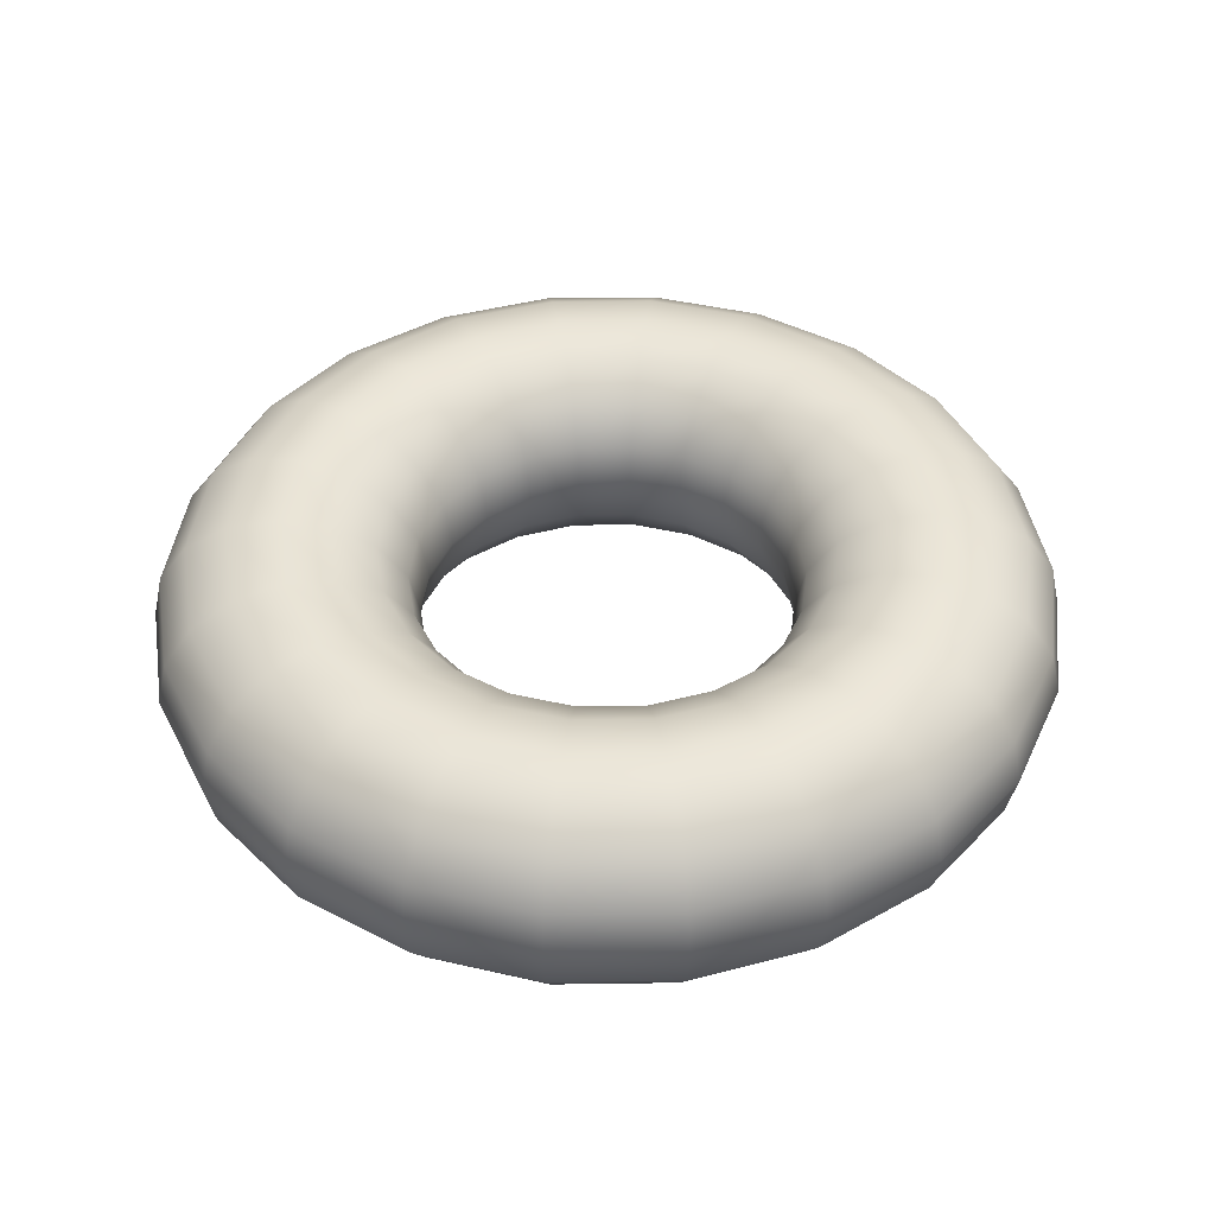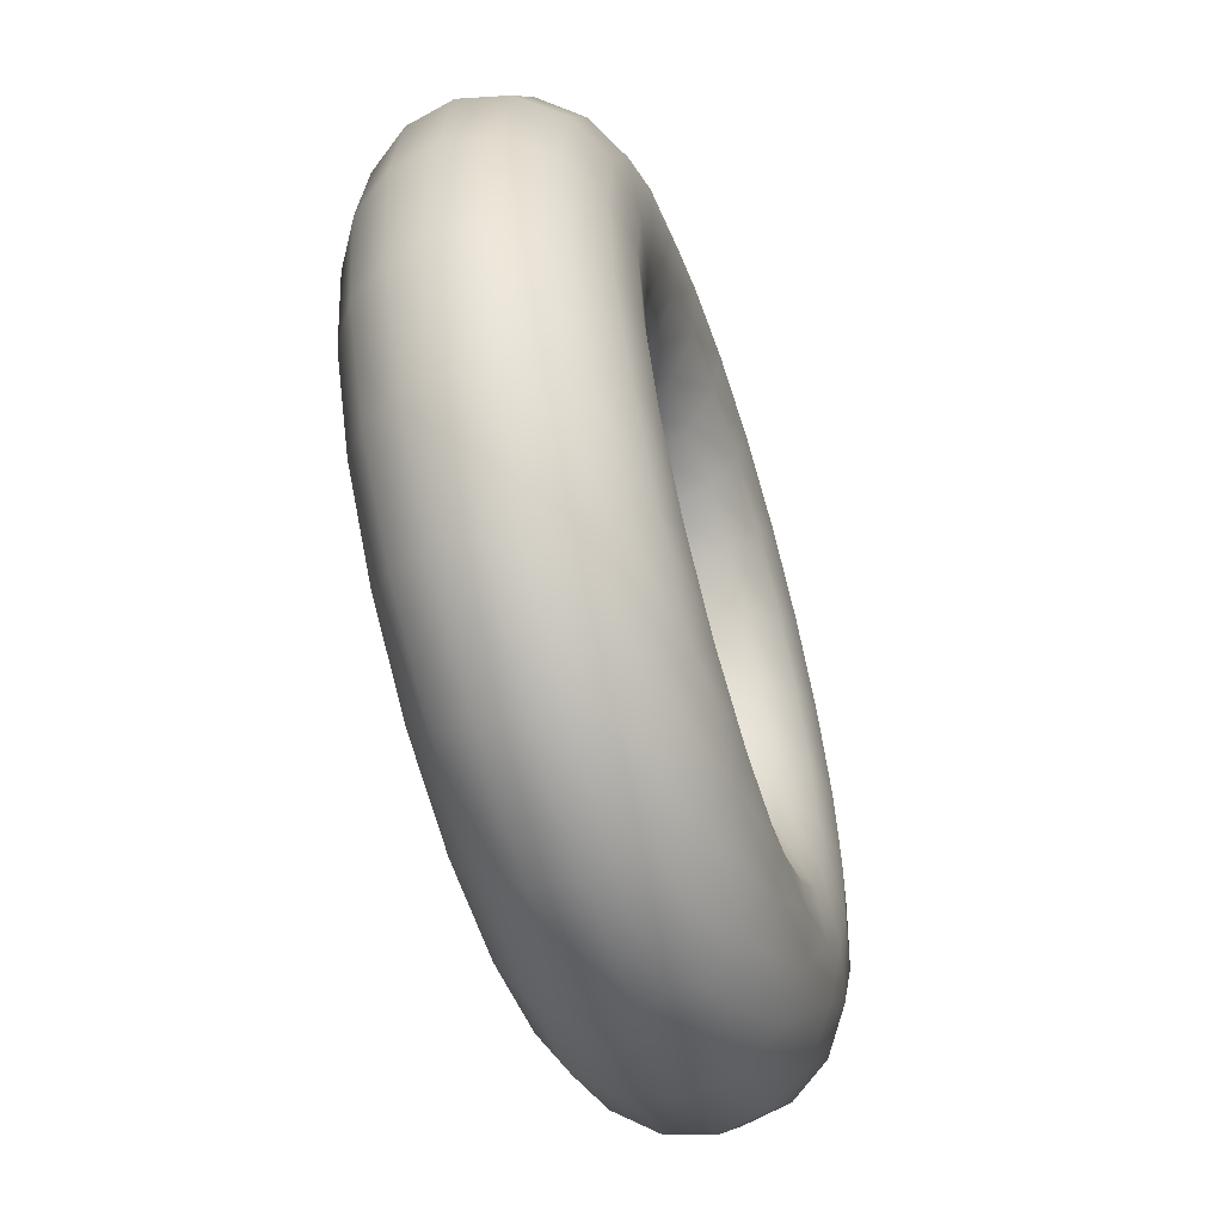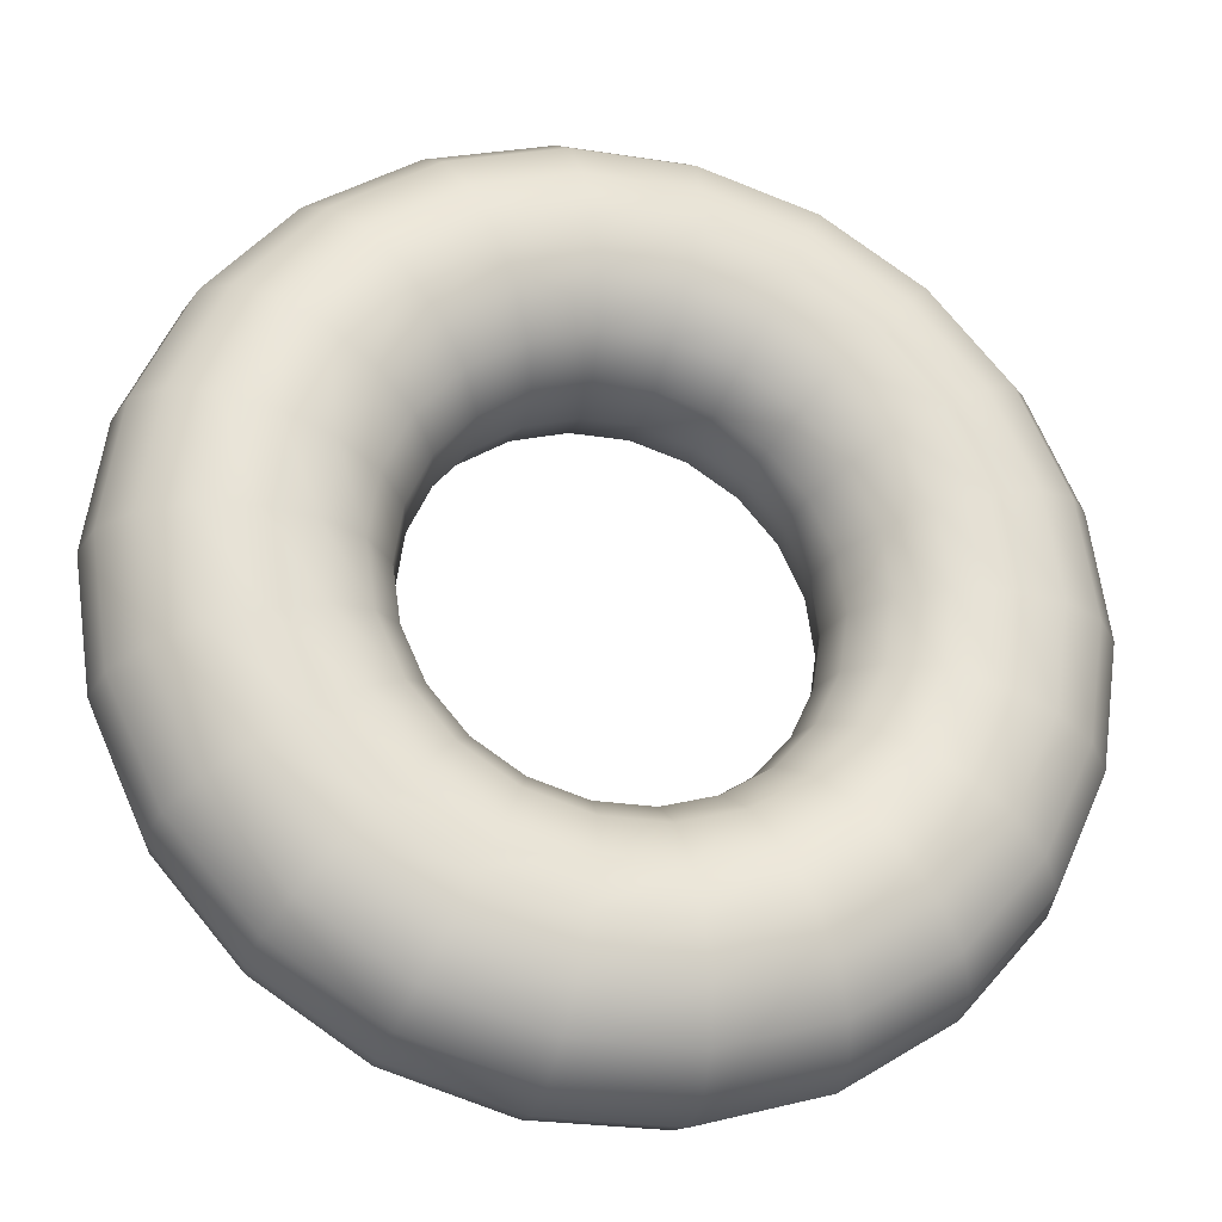
<metadata>
{"format":"obj","ext":"obj","renderer":"f3d","projection":"perspective","resolution":1024,"background":"white","views":[{"elev":42.9,"azim":97.2,"up":"+Y"},{"elev":-57.2,"azim":-72.9,"up":"+Z"},{"elev":-25.8,"azim":166.0,"up":"+Z"}]}
</metadata>
<code>
o pyramid_c4_Torus.020
v 2.15 1e-06 -1e-06
v 2.102 0.2184 -1e-06
v 1.966 0.4035 -1e-06
v 1.761 0.5272 -1e-06
v 1.52 0.5706 -1e-06
v 1.279 0.5272 -1e-06
v 1.075 0.4035 -1e-06
v 0.9386 0.2184 -1e-06
v 0.8907 1e-06 -1e-06
v 0.9386 -0.2184 -1e-06
v 1.075 -0.4035 -1e-06
v 1.279 -0.5272 -1e-06
v 1.52 -0.5706 -1e-06
v 1.761 -0.5272 -1e-06
v 1.966 -0.4035 -1e-06
v 2.102 -0.2184 -1e-06
v 2.063 1e-06 -0.6058
v 2.017 0.2184 -0.5923
v 1.886 0.4035 -0.5538
v 1.69 0.5272 -0.4962
v 1.459 0.5706 -0.4284
v 1.228 0.5272 -0.3605
v 1.032 0.4035 -0.3029
v 0.9006 0.2184 -0.2644
v 0.8546 1e-06 -0.2509
v 0.9006 -0.2184 -0.2644
v 1.032 -0.4035 -0.3029
v 1.228 -0.5272 -0.3605
v 1.459 -0.5706 -0.4284
v 1.69 -0.5272 -0.4962
v 1.886 -0.4035 -0.5538
v 2.017 -0.2184 -0.5923
v 1.809 1e-06 -1.162
v 1.768 0.2184 -1.137
v 1.654 0.4035 -1.063
v 1.482 0.5272 -0.9523
v 1.279 0.5706 -0.822
v 1.076 0.5272 -0.6917
v 0.9045 0.4035 -0.5813
v 0.7896 0.2184 -0.5075
v 0.7493 1e-06 -0.4815
v 0.7896 -0.2184 -0.5075
v 0.9045 -0.4035 -0.5813
v 1.076 -0.5272 -0.6917
v 1.279 -0.5706 -0.822
v 1.482 -0.5272 -0.9523
v 1.654 -0.4035 -1.063
v 1.768 -0.2184 -1.137
v 1.408 1e-06 -1.625
v 1.377 0.2184 -1.589
v 1.287 0.4035 -1.486
v 1.153 0.5272 -1.331
v 0.9957 0.5706 -1.149
v 0.8378 0.5272 -0.9669
v 0.7041 0.4035 -0.8125
v 0.6147 0.2184 -0.7094
v 0.5833 1e-06 -0.6731
v 0.6147 -0.2184 -0.7094
v 0.7041 -0.4035 -0.8125
v 0.8378 -0.5272 -0.9669
v 0.9957 -0.5706 -1.149
v 1.153 -0.5272 -1.331
v 1.287 -0.4035 -1.486
v 1.377 -0.2184 -1.589
v 0.8932 1e-06 -1.956
v 0.8733 0.2184 -1.912
v 0.8166 0.4035 -1.788
v 0.7317 0.5272 -1.602
v 0.6316 0.5706 -1.383
v 0.5315 0.5272 -1.164
v 0.4466 0.4035 -0.978
v 0.3899 0.2184 -0.8538
v 0.37 1e-06 -0.8102
v 0.3899 -0.2184 -0.8538
v 0.4466 -0.4035 -0.978
v 0.5315 -0.5272 -1.164
v 0.6316 -0.5706 -1.383
v 0.7317 -0.5272 -1.602
v 0.8166 -0.4035 -1.788
v 0.8733 -0.2184 -1.912
v 0.306 1e-06 -2.128
v 0.2992 0.2184 -2.081
v 0.2797 0.4035 -1.946
v 0.2507 0.5272 -1.743
v 0.2164 0.5706 -1.505
v 0.1821 0.5272 -1.266
v 0.153 0.4035 -1.064
v 0.1336 0.2184 -0.9291
v 0.1268 1e-06 -0.8816
v 0.1336 -0.2184 -0.9291
v 0.153 -0.4035 -1.064
v 0.1821 -0.5272 -1.266
v 0.2164 -0.5706 -1.505
v 0.2507 -0.5272 -1.743
v 0.2797 -0.4035 -1.946
v 0.2992 -0.2184 -2.081
v -0.306 1e-06 -2.128
v -0.2992 0.2184 -2.081
v -0.2797 0.4035 -1.946
v -0.2507 0.5272 -1.743
v -0.2164 0.5706 -1.505
v -0.1821 0.5272 -1.266
v -0.153 0.4035 -1.064
v -0.1336 0.2184 -0.9291
v -0.1268 1e-06 -0.8816
v -0.1336 -0.2184 -0.9291
v -0.153 -0.4035 -1.064
v -0.1821 -0.5272 -1.266
v -0.2164 -0.5706 -1.505
v -0.2507 -0.5272 -1.743
v -0.2797 -0.4035 -1.946
v -0.2992 -0.2184 -2.081
v -0.8932 1e-06 -1.956
v -0.8733 0.2184 -1.912
v -0.8166 0.4035 -1.788
v -0.7317 0.5272 -1.602
v -0.6316 0.5706 -1.383
v -0.5315 0.5272 -1.164
v -0.4466 0.4035 -0.978
v -0.3899 0.2184 -0.8538
v -0.37 1e-06 -0.8102
v -0.3899 -0.2184 -0.8538
v -0.4466 -0.4035 -0.978
v -0.5315 -0.5272 -1.164
v -0.6316 -0.5706 -1.383
v -0.7317 -0.5272 -1.602
v -0.8166 -0.4035 -1.788
v -0.8733 -0.2184 -1.912
v -1.408 1e-06 -1.625
v -1.377 0.2184 -1.589
v -1.287 0.4035 -1.486
v -1.153 0.5272 -1.331
v -0.9957 0.5706 -1.149
v -0.8378 0.5272 -0.9669
v -0.7041 0.4035 -0.8125
v -0.6147 0.2184 -0.7094
v -0.5833 1e-06 -0.6731
v -0.6147 -0.2184 -0.7094
v -0.7041 -0.4035 -0.8125
v -0.8378 -0.5272 -0.9669
v -0.9957 -0.5706 -1.149
v -1.153 -0.5272 -1.331
v -1.287 -0.4035 -1.486
v -1.377 -0.2184 -1.589
v -1.809 1e-06 -1.162
v -1.768 0.2184 -1.137
v -1.654 0.4035 -1.063
v -1.482 0.5272 -0.9523
v -1.279 0.5706 -0.822
v -1.076 0.5272 -0.6917
v -0.9045 0.4035 -0.5813
v -0.7896 0.2184 -0.5075
v -0.7493 1e-06 -0.4815
v -0.7896 -0.2184 -0.5075
v -0.9045 -0.4035 -0.5813
v -1.076 -0.5272 -0.6917
v -1.279 -0.5706 -0.822
v -1.482 -0.5272 -0.9523
v -1.654 -0.4035 -1.063
v -1.768 -0.2184 -1.137
v -2.063 1e-06 -0.6058
v -2.017 0.2184 -0.5923
v -1.886 0.4035 -0.5538
v -1.69 0.5272 -0.4962
v -1.459 0.5706 -0.4284
v -1.228 0.5272 -0.3605
v -1.032 0.4035 -0.3029
v -0.9006 0.2184 -0.2644
v -0.8546 1e-06 -0.2509
v -0.9006 -0.2184 -0.2644
v -1.032 -0.4035 -0.3029
v -1.228 -0.5272 -0.3605
v -1.459 -0.5706 -0.4284
v -1.69 -0.5272 -0.4962
v -1.886 -0.4035 -0.5538
v -2.017 -0.2184 -0.5923
v -2.15 1e-06 -1e-06
v -2.102 0.2184 -1e-06
v -1.966 0.4035 -1e-06
v -1.761 0.5272 -1e-06
v -1.52 0.5706 -1e-06
v -1.279 0.5272 -1e-06
v -1.075 0.4035 -1e-06
v -0.9386 0.2184 -1e-06
v -0.8907 1e-06 -1e-06
v -0.9386 -0.2184 -1e-06
v -1.075 -0.4035 -1e-06
v -1.279 -0.5272 -1e-06
v -1.52 -0.5706 -1e-06
v -1.761 -0.5272 -1e-06
v -1.966 -0.4035 -1e-06
v -2.102 -0.2184 -1e-06
v -2.063 1e-06 0.6058
v -2.017 0.2184 0.5923
v -1.886 0.4035 0.5538
v -1.69 0.5272 0.4962
v -1.459 0.5706 0.4283
v -1.228 0.5272 0.3605
v -1.032 0.4035 0.3029
v -0.9006 0.2184 0.2644
v -0.8546 1e-06 0.2509
v -0.9006 -0.2184 0.2644
v -1.032 -0.4035 0.3029
v -1.228 -0.5272 0.3605
v -1.459 -0.5706 0.4283
v -1.69 -0.5272 0.4962
v -1.886 -0.4035 0.5538
v -2.017 -0.2184 0.5923
v -1.809 1e-06 1.162
v -1.768 0.2184 1.137
v -1.654 0.4035 1.063
v -1.482 0.5272 0.9523
v -1.279 0.5706 0.822
v -1.076 0.5272 0.6917
v -0.9045 0.4035 0.5813
v -0.7896 0.2184 0.5075
v -0.7493 1e-06 0.4815
v -0.7896 -0.2184 0.5075
v -0.9045 -0.4035 0.5813
v -1.076 -0.5272 0.6917
v -1.279 -0.5706 0.822
v -1.482 -0.5272 0.9523
v -1.654 -0.4035 1.063
v -1.768 -0.2184 1.137
v -1.408 1e-06 1.625
v -1.377 0.2184 1.589
v -1.287 0.4035 1.486
v -1.153 0.5272 1.331
v -0.9957 0.5706 1.149
v -0.8378 0.5272 0.9669
v -0.7041 0.4035 0.8125
v -0.6147 0.2184 0.7094
v -0.5833 1e-06 0.6731
v -0.6147 -0.2184 0.7094
v -0.7041 -0.4035 0.8125
v -0.8378 -0.5272 0.9669
v -0.9957 -0.5706 1.149
v -1.153 -0.5272 1.331
v -1.287 -0.4035 1.486
v -1.377 -0.2184 1.589
v -0.8932 1e-06 1.956
v -0.8733 0.2184 1.912
v -0.8166 0.4035 1.788
v -0.7317 0.5272 1.602
v -0.6316 0.5706 1.383
v -0.5315 0.5272 1.164
v -0.4466 0.4035 0.978
v -0.3899 0.2184 0.8538
v -0.37 1e-06 0.8102
v -0.3899 -0.2184 0.8538
v -0.4466 -0.4035 0.978
v -0.5315 -0.5272 1.164
v -0.6316 -0.5706 1.383
v -0.7317 -0.5272 1.602
v -0.8166 -0.4035 1.788
v -0.8733 -0.2184 1.912
v -0.306 1e-06 2.128
v -0.2992 0.2184 2.081
v -0.2797 0.4035 1.946
v -0.2507 0.5272 1.743
v -0.2164 0.5706 1.505
v -0.1821 0.5272 1.266
v -0.153 0.4035 1.064
v -0.1336 0.2184 0.9291
v -0.1268 1e-06 0.8816
v -0.1336 -0.2184 0.9291
v -0.153 -0.4035 1.064
v -0.1821 -0.5272 1.266
v -0.2164 -0.5706 1.505
v -0.2507 -0.5272 1.743
v -0.2797 -0.4035 1.946
v -0.2992 -0.2184 2.081
v 0.306 1e-06 2.128
v 0.2992 0.2184 2.081
v 0.2797 0.4035 1.946
v 0.2507 0.5272 1.743
v 0.2164 0.5706 1.505
v 0.1821 0.5272 1.266
v 0.153 0.4035 1.064
v 0.1336 0.2184 0.9291
v 0.1268 1e-06 0.8816
v 0.1336 -0.2184 0.9291
v 0.153 -0.4035 1.064
v 0.1821 -0.5272 1.266
v 0.2164 -0.5706 1.505
v 0.2507 -0.5272 1.743
v 0.2797 -0.4035 1.946
v 0.2992 -0.2184 2.081
v 0.8932 1e-06 1.956
v 0.8733 0.2184 1.912
v 0.8166 0.4035 1.788
v 0.7317 0.5272 1.602
v 0.6316 0.5706 1.383
v 0.5315 0.5272 1.164
v 0.4466 0.4035 0.978
v 0.3899 0.2184 0.8538
v 0.37 1e-06 0.8102
v 0.3899 -0.2184 0.8538
v 0.4466 -0.4035 0.978
v 0.5315 -0.5272 1.164
v 0.6316 -0.5706 1.383
v 0.7317 -0.5272 1.602
v 0.8166 -0.4035 1.788
v 0.8733 -0.2184 1.912
v 1.408 1e-06 1.625
v 1.377 0.2184 1.589
v 1.287 0.4035 1.486
v 1.153 0.5272 1.331
v 0.9957 0.5706 1.149
v 0.8378 0.5272 0.9669
v 0.7041 0.4035 0.8125
v 0.6147 0.2184 0.7094
v 0.5833 1e-06 0.6731
v 0.6147 -0.2184 0.7094
v 0.7041 -0.4035 0.8125
v 0.8378 -0.5272 0.9669
v 0.9957 -0.5706 1.149
v 1.153 -0.5272 1.331
v 1.287 -0.4035 1.486
v 1.377 -0.2184 1.589
v 1.809 1e-06 1.162
v 1.768 0.2184 1.137
v 1.654 0.4035 1.063
v 1.482 0.5272 0.9523
v 1.279 0.5706 0.822
v 1.076 0.5272 0.6917
v 0.9045 0.4035 0.5813
v 0.7896 0.2184 0.5075
v 0.7493 1e-06 0.4815
v 0.7896 -0.2184 0.5075
v 0.9045 -0.4035 0.5813
v 1.076 -0.5272 0.6917
v 1.279 -0.5706 0.822
v 1.482 -0.5272 0.9523
v 1.654 -0.4035 1.063
v 1.768 -0.2184 1.137
v 2.063 1e-06 0.6058
v 2.017 0.2184 0.5923
v 1.886 0.4035 0.5538
v 1.69 0.5272 0.4962
v 1.459 0.5706 0.4284
v 1.228 0.5272 0.3605
v 1.032 0.4035 0.3029
v 0.9006 0.2184 0.2644
v 0.8546 1e-06 0.2509
v 0.9006 -0.2184 0.2644
v 1.032 -0.4035 0.3029
v 1.228 -0.5272 0.3605
v 1.459 -0.5706 0.4284
v 1.69 -0.5272 0.4962
v 1.886 -0.4035 0.5538
v 2.017 -0.2184 0.5923
f 1 17 18 2
f 2 18 19 3
f 3 19 20 4
f 4 20 21 5
f 5 21 22 6
f 6 22 23 7
f 7 23 24 8
f 8 24 25 9
f 9 25 26 10
f 10 26 27 11
f 11 27 28 12
f 12 28 29 13
f 13 29 30 14
f 14 30 31 15
f 15 31 32 16
f 1 16 32 17
f 17 33 34 18
f 18 34 35 19
f 19 35 36 20
f 20 36 37 21
f 21 37 38 22
f 22 38 39 23
f 23 39 40 24
f 24 40 41 25
f 25 41 42 26
f 26 42 43 27
f 27 43 44 28
f 28 44 45 29
f 29 45 46 30
f 30 46 47 31
f 31 47 48 32
f 32 48 33 17
f 33 49 50 34
f 34 50 51 35
f 35 51 52 36
f 36 52 53 37
f 37 53 54 38
f 38 54 55 39
f 39 55 56 40
f 40 56 57 41
f 41 57 58 42
f 42 58 59 43
f 43 59 60 44
f 44 60 61 45
f 45 61 62 46
f 46 62 63 47
f 47 63 64 48
f 48 64 49 33
f 49 65 66 50
f 50 66 67 51
f 51 67 68 52
f 52 68 69 53
f 53 69 70 54
f 54 70 71 55
f 55 71 72 56
f 56 72 73 57
f 57 73 74 58
f 58 74 75 59
f 59 75 76 60
f 60 76 77 61
f 61 77 78 62
f 62 78 79 63
f 63 79 80 64
f 64 80 65 49
f 65 81 82 66
f 66 82 83 67
f 67 83 84 68
f 68 84 85 69
f 69 85 86 70
f 70 86 87 71
f 71 87 88 72
f 72 88 89 73
f 73 89 90 74
f 74 90 91 75
f 75 91 92 76
f 76 92 93 77
f 77 93 94 78
f 78 94 95 79
f 79 95 96 80
f 80 96 81 65
f 81 97 98 82
f 82 98 99 83
f 83 99 100 84
f 84 100 101 85
f 85 101 102 86
f 86 102 103 87
f 87 103 104 88
f 88 104 105 89
f 89 105 106 90
f 90 106 107 91
f 91 107 108 92
f 92 108 109 93
f 93 109 110 94
f 94 110 111 95
f 95 111 112 96
f 96 112 97 81
f 97 113 114 98
f 98 114 115 99
f 99 115 116 100
f 100 116 117 101
f 101 117 118 102
f 102 118 119 103
f 103 119 120 104
f 104 120 121 105
f 105 121 122 106
f 106 122 123 107
f 107 123 124 108
f 108 124 125 109
f 109 125 126 110
f 110 126 127 111
f 111 127 128 112
f 112 128 113 97
f 113 129 130 114
f 114 130 131 115
f 115 131 132 116
f 116 132 133 117
f 117 133 134 118
f 118 134 135 119
f 119 135 136 120
f 120 136 137 121
f 121 137 138 122
f 122 138 139 123
f 123 139 140 124
f 124 140 141 125
f 125 141 142 126
f 126 142 143 127
f 127 143 144 128
f 128 144 129 113
f 129 145 146 130
f 130 146 147 131
f 131 147 148 132
f 132 148 149 133
f 133 149 150 134
f 134 150 151 135
f 135 151 152 136
f 136 152 153 137
f 137 153 154 138
f 138 154 155 139
f 139 155 156 140
f 140 156 157 141
f 141 157 158 142
f 142 158 159 143
f 143 159 160 144
f 144 160 145 129
f 145 161 162 146
f 146 162 163 147
f 147 163 164 148
f 148 164 165 149
f 149 165 166 150
f 150 166 167 151
f 151 167 168 152
f 152 168 169 153
f 153 169 170 154
f 154 170 171 155
f 155 171 172 156
f 156 172 173 157
f 157 173 174 158
f 158 174 175 159
f 159 175 176 160
f 160 176 161 145
f 161 177 178 162
f 162 178 179 163
f 163 179 180 164
f 164 180 181 165
f 165 181 182 166
f 166 182 183 167
f 167 183 184 168
f 168 184 185 169
f 169 185 186 170
f 170 186 187 171
f 171 187 188 172
f 172 188 189 173
f 173 189 190 174
f 174 190 191 175
f 175 191 192 176
f 176 192 177 161
f 177 193 194 178
f 178 194 195 179
f 179 195 196 180
f 180 196 197 181
f 181 197 198 182
f 182 198 199 183
f 183 199 200 184
f 184 200 201 185
f 185 201 202 186
f 186 202 203 187
f 187 203 204 188
f 188 204 205 189
f 189 205 206 190
f 190 206 207 191
f 191 207 208 192
f 192 208 193 177
f 193 209 210 194
f 194 210 211 195
f 195 211 212 196
f 196 212 213 197
f 197 213 214 198
f 198 214 215 199
f 199 215 216 200
f 200 216 217 201
f 201 217 218 202
f 202 218 219 203
f 203 219 220 204
f 204 220 221 205
f 205 221 222 206
f 206 222 223 207
f 207 223 224 208
f 208 224 209 193
f 209 225 226 210
f 210 226 227 211
f 211 227 228 212
f 212 228 229 213
f 213 229 230 214
f 214 230 231 215
f 215 231 232 216
f 216 232 233 217
f 217 233 234 218
f 218 234 235 219
f 219 235 236 220
f 220 236 237 221
f 221 237 238 222
f 222 238 239 223
f 223 239 240 224
f 224 240 225 209
f 225 241 242 226
f 226 242 243 227
f 227 243 244 228
f 228 244 245 229
f 229 245 246 230
f 230 246 247 231
f 231 247 248 232
f 232 248 249 233
f 233 249 250 234
f 234 250 251 235
f 235 251 252 236
f 236 252 253 237
f 237 253 254 238
f 238 254 255 239
f 239 255 256 240
f 240 256 241 225
f 241 257 258 242
f 242 258 259 243
f 243 259 260 244
f 244 260 261 245
f 245 261 262 246
f 246 262 263 247
f 247 263 264 248
f 248 264 265 249
f 249 265 266 250
f 250 266 267 251
f 251 267 268 252
f 252 268 269 253
f 253 269 270 254
f 254 270 271 255
f 255 271 272 256
f 256 272 257 241
f 257 273 274 258
f 258 274 275 259
f 259 275 276 260
f 260 276 277 261
f 261 277 278 262
f 262 278 279 263
f 263 279 280 264
f 264 280 281 265
f 265 281 282 266
f 266 282 283 267
f 267 283 284 268
f 268 284 285 269
f 269 285 286 270
f 270 286 287 271
f 271 287 288 272
f 272 288 273 257
f 273 289 290 274
f 274 290 291 275
f 275 291 292 276
f 276 292 293 277
f 277 293 294 278
f 278 294 295 279
f 279 295 296 280
f 280 296 297 281
f 281 297 298 282
f 282 298 299 283
f 283 299 300 284
f 284 300 301 285
f 285 301 302 286
f 286 302 303 287
f 287 303 304 288
f 288 304 289 273
f 289 305 306 290
f 290 306 307 291
f 291 307 308 292
f 292 308 309 293
f 293 309 310 294
f 294 310 311 295
f 295 311 312 296
f 296 312 313 297
f 297 313 314 298
f 298 314 315 299
f 299 315 316 300
f 300 316 317 301
f 301 317 318 302
f 302 318 319 303
f 303 319 320 304
f 304 320 305 289
f 305 321 322 306
f 306 322 323 307
f 307 323 324 308
f 308 324 325 309
f 309 325 326 310
f 310 326 327 311
f 311 327 328 312
f 312 328 329 313
f 313 329 330 314
f 314 330 331 315
f 315 331 332 316
f 316 332 333 317
f 317 333 334 318
f 318 334 335 319
f 319 335 336 320
f 320 336 321 305
f 321 337 338 322
f 322 338 339 323
f 323 339 340 324
f 324 340 341 325
f 325 341 342 326
f 326 342 343 327
f 327 343 344 328
f 328 344 345 329
f 329 345 346 330
f 330 346 347 331
f 331 347 348 332
f 332 348 349 333
f 333 349 350 334
f 334 350 351 335
f 335 351 352 336
f 336 352 337 321
f 337 1 2 338
f 338 2 3 339
f 339 3 4 340
f 340 4 5 341
f 341 5 6 342
f 342 6 7 343
f 343 7 8 344
f 344 8 9 345
f 345 9 10 346
f 346 10 11 347
f 347 11 12 348
f 348 12 13 349
f 349 13 14 350
f 350 14 15 351
f 351 15 16 352
f 352 16 1 337

</code>
